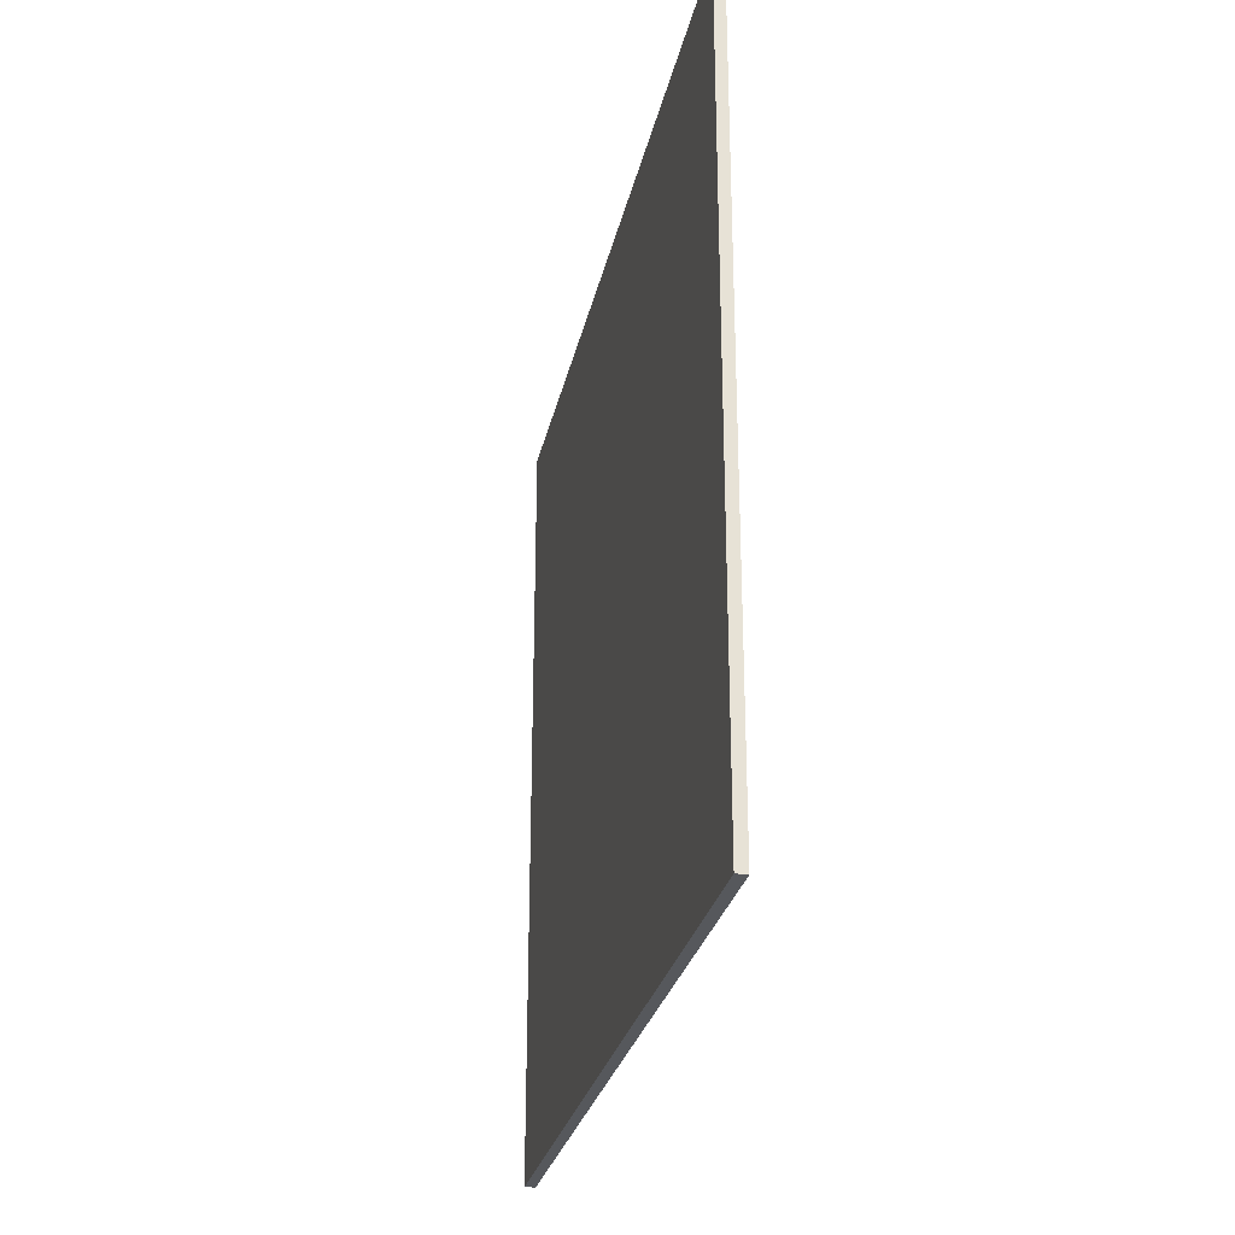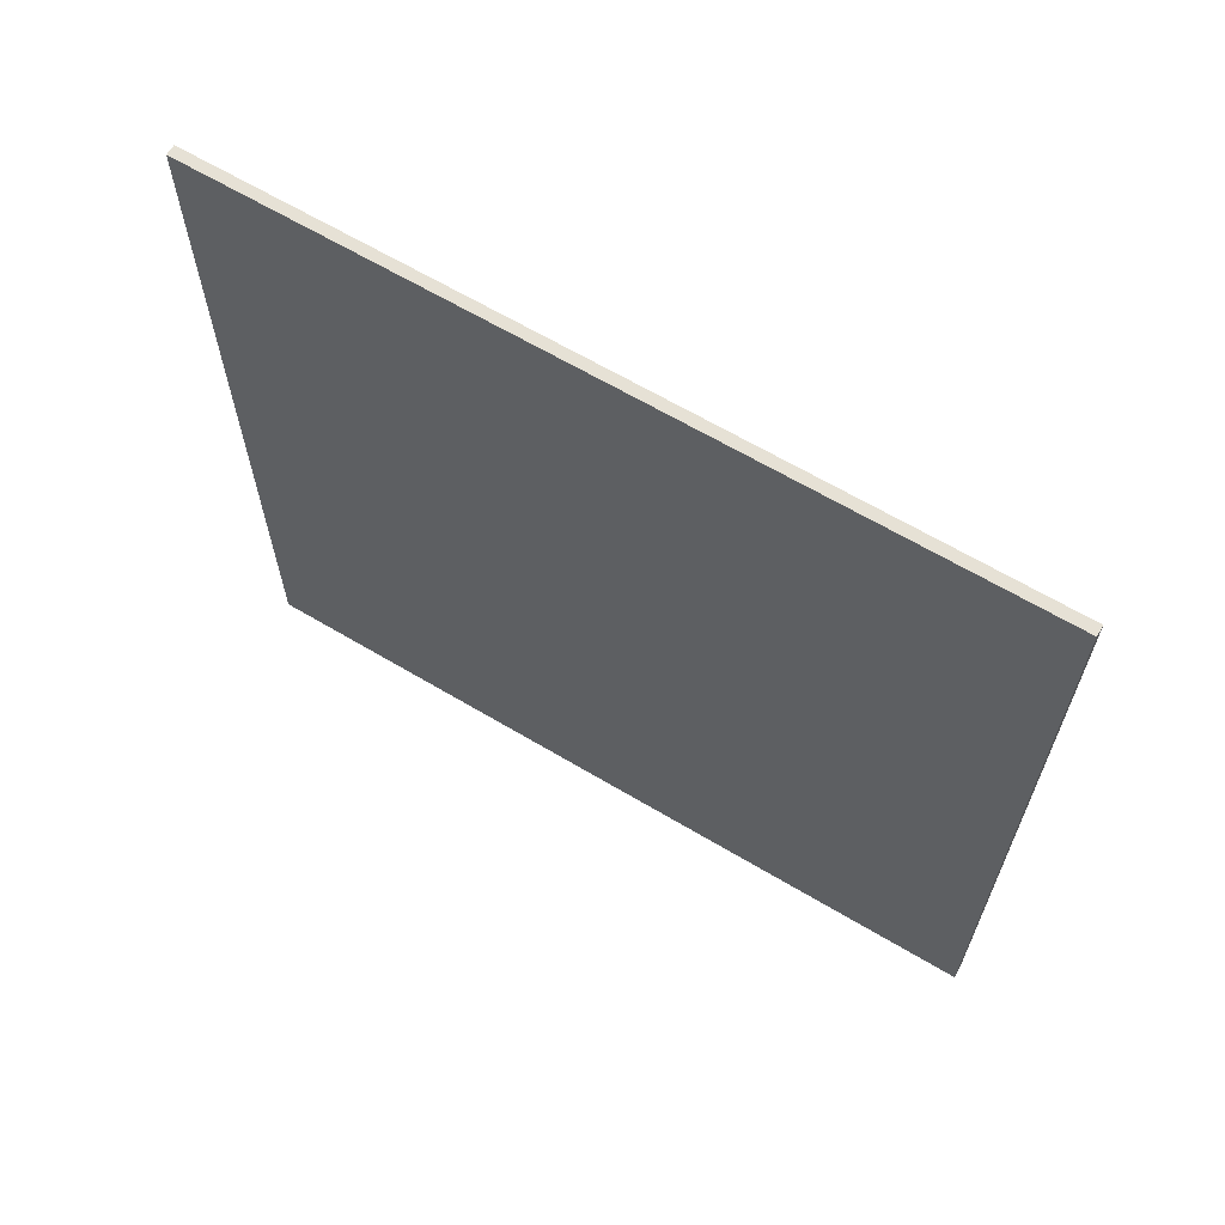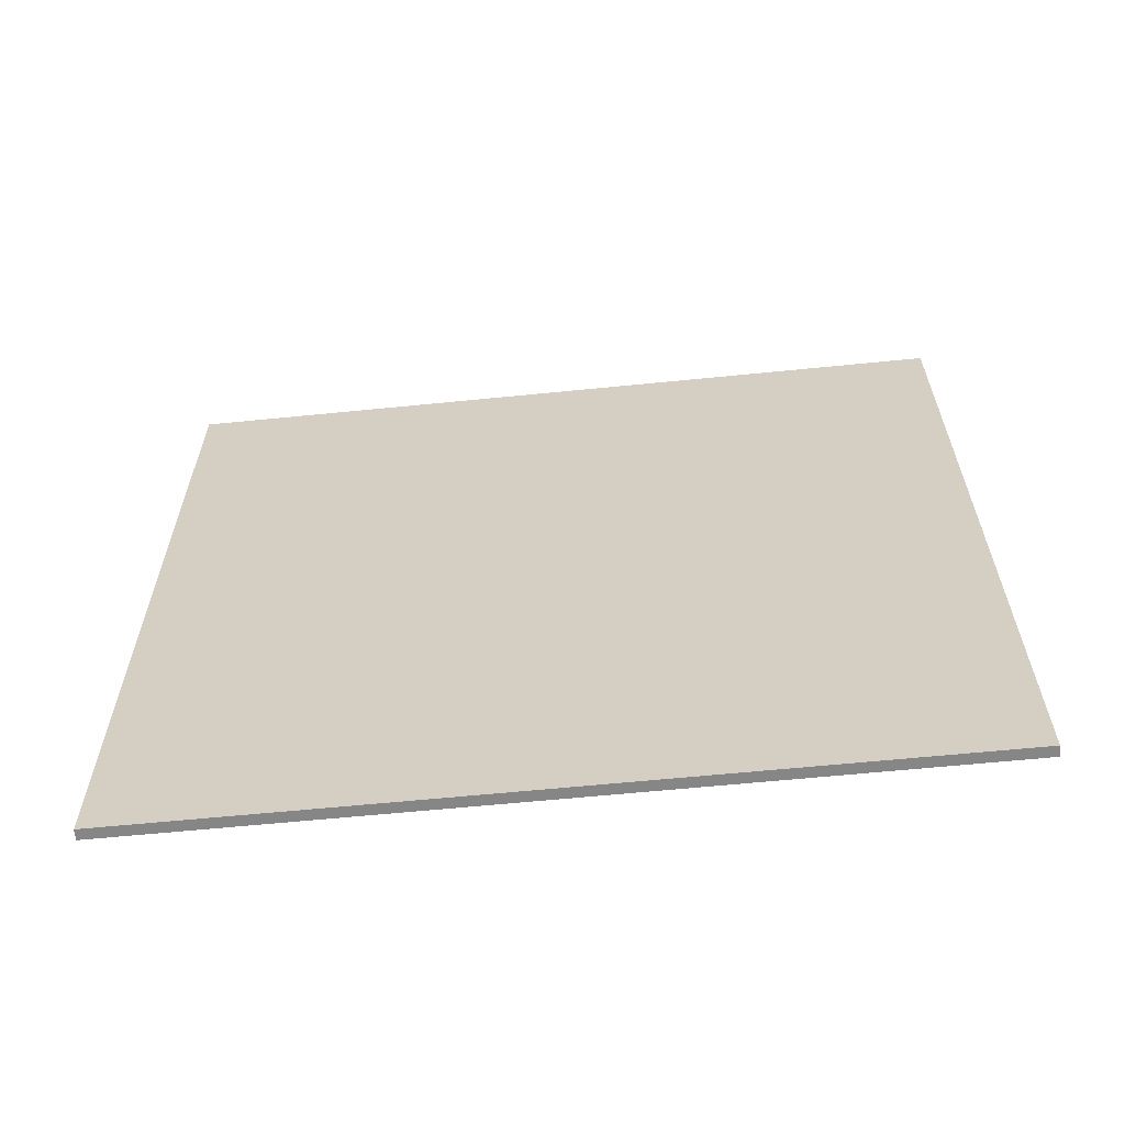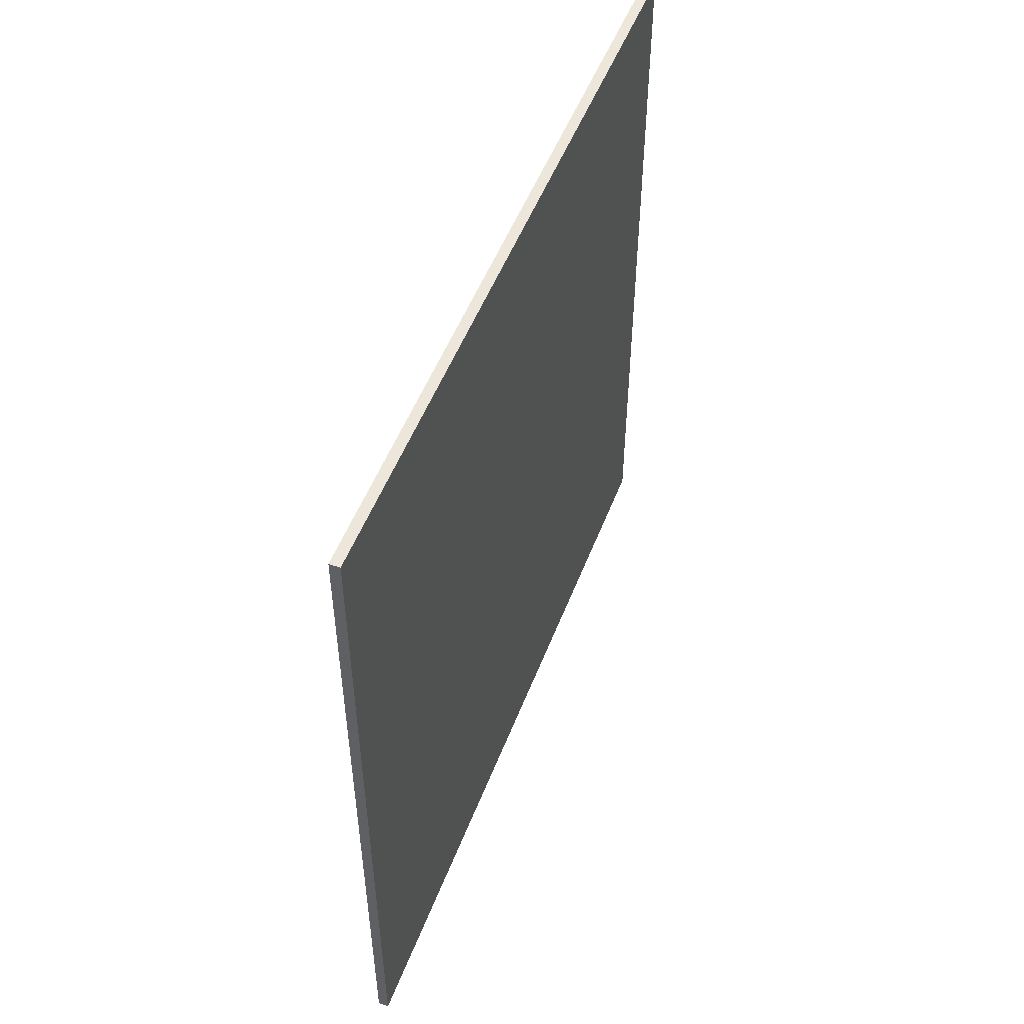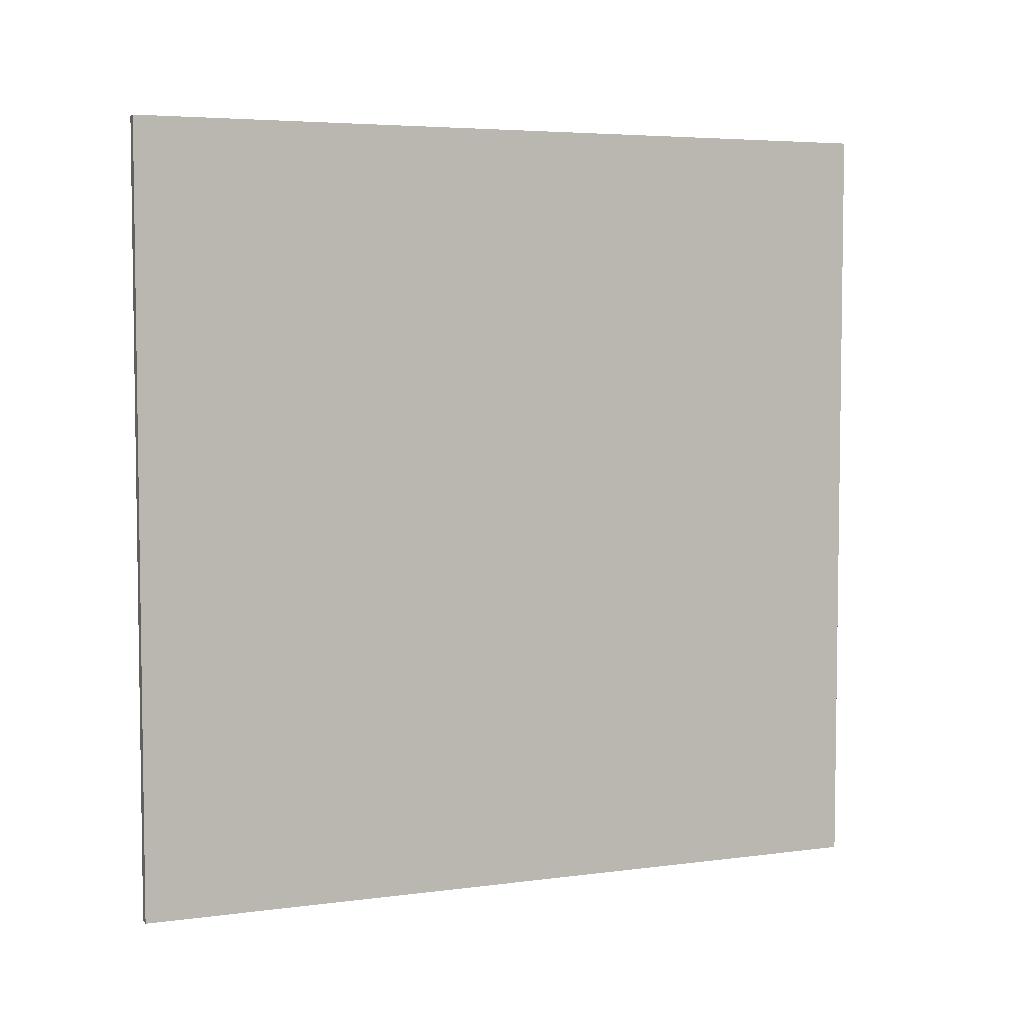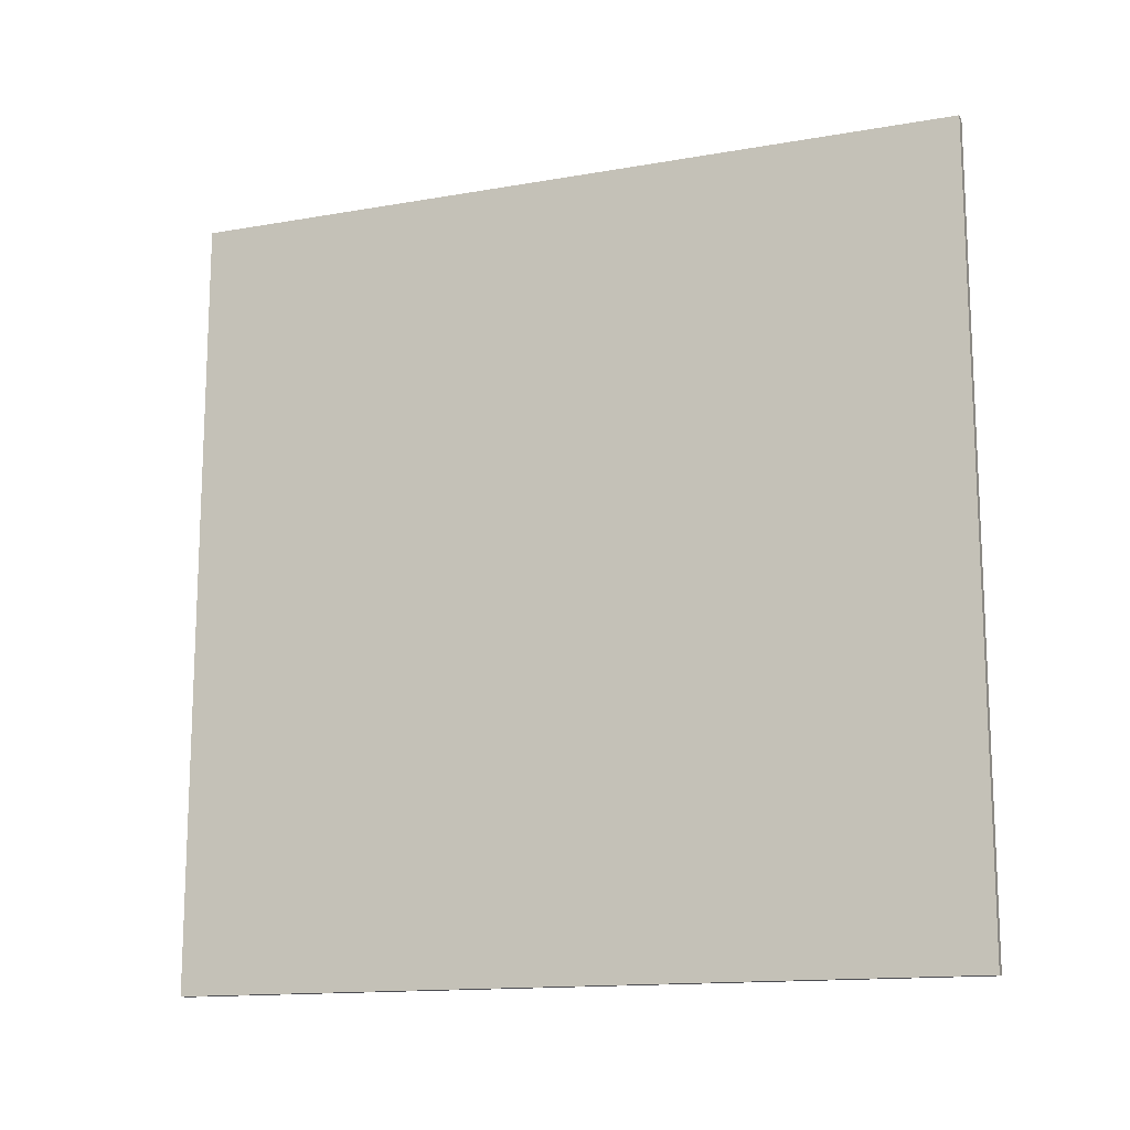
<metadata>
{"format":"obj","ext":"obj","renderer":"f3d","projection":"perspective","resolution":1024,"background":"white","views":[{"elev":-27.9,"azim":-11.9,"up":"+Y"},{"elev":64.4,"azim":-59.0,"up":"+Y"},{"elev":-62.2,"azim":95.8,"up":"+Y"},{"elev":51.4,"azim":-159.3,"up":"+Z"},{"elev":5.0,"azim":-112.7,"up":"+Z"},{"elev":-14.4,"azim":-69.1,"up":"+Z"}]}
</metadata>
<code>
v 0.2 0.85 -0.8191
v 0.2 2.35 -0.8191
v 0.22 0.85 -0.8191
v 0.22 2.35 -0.8191
v 0.22 0.85 -0.8191
v 0.22 2.35 -0.8191
v 0.22 0.85 -2.319
v 0.22 2.35 -2.319
v 0.22 0.85 -2.319
v 0.22 2.35 -2.319
v 0.2 0.85 -2.319
v 0.2 2.35 -2.319
v 0.2 0.85 -2.319
v 0.2 2.35 -2.319
v 0.2 0.85 -0.8191
v 0.2 2.35 -0.8191
v 0.2 0.85 -0.8191
v 0.22 0.85 -0.8191
v 0.22 0.85 -2.319
v 0.2 0.85 -2.319
v 0.2 2.35 -0.8191
v 0.22 2.35 -0.8191
v 0.22 2.35 -2.319
v 0.2 2.35 -2.319
f 18 17 20 19
f 24 21 22 23
f 1 3 4 2
f 5 7 8 6
f 9 11 12 10
f 13 15 16 14

</code>
